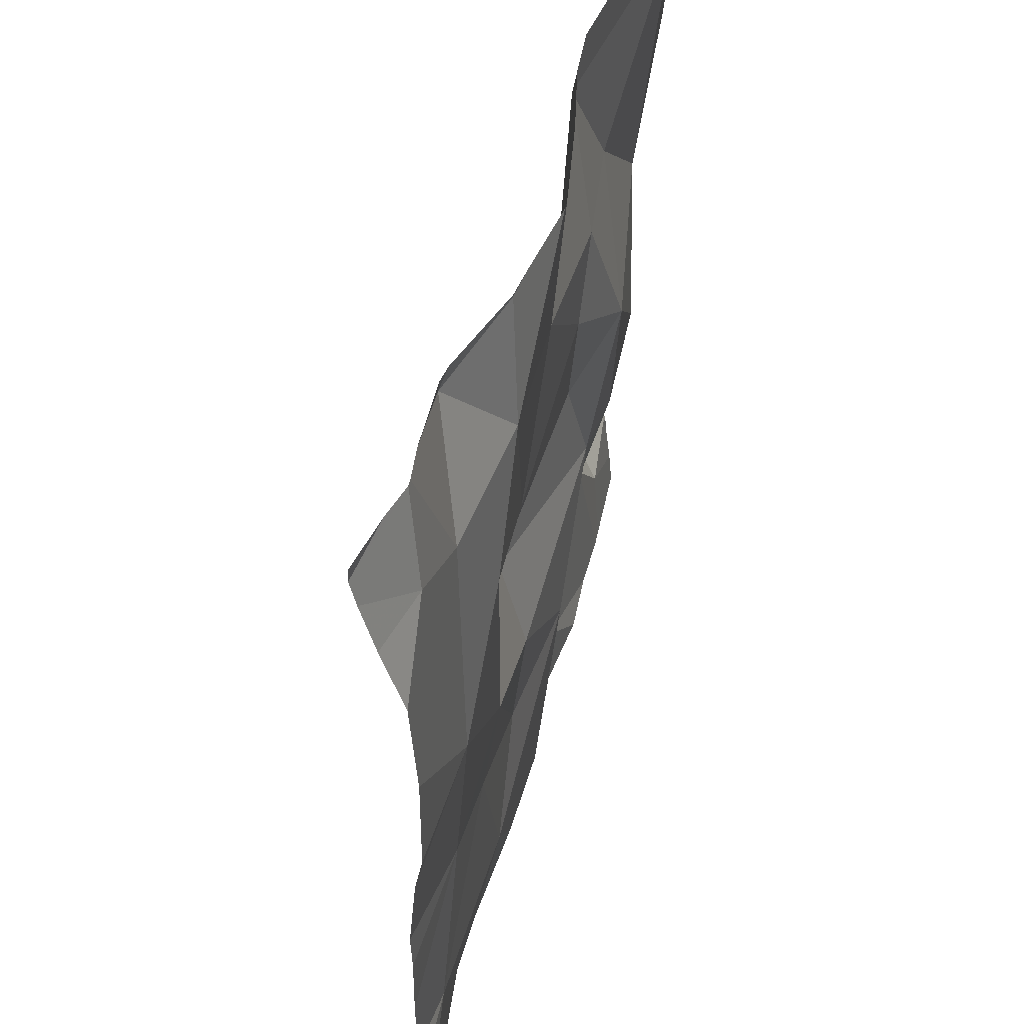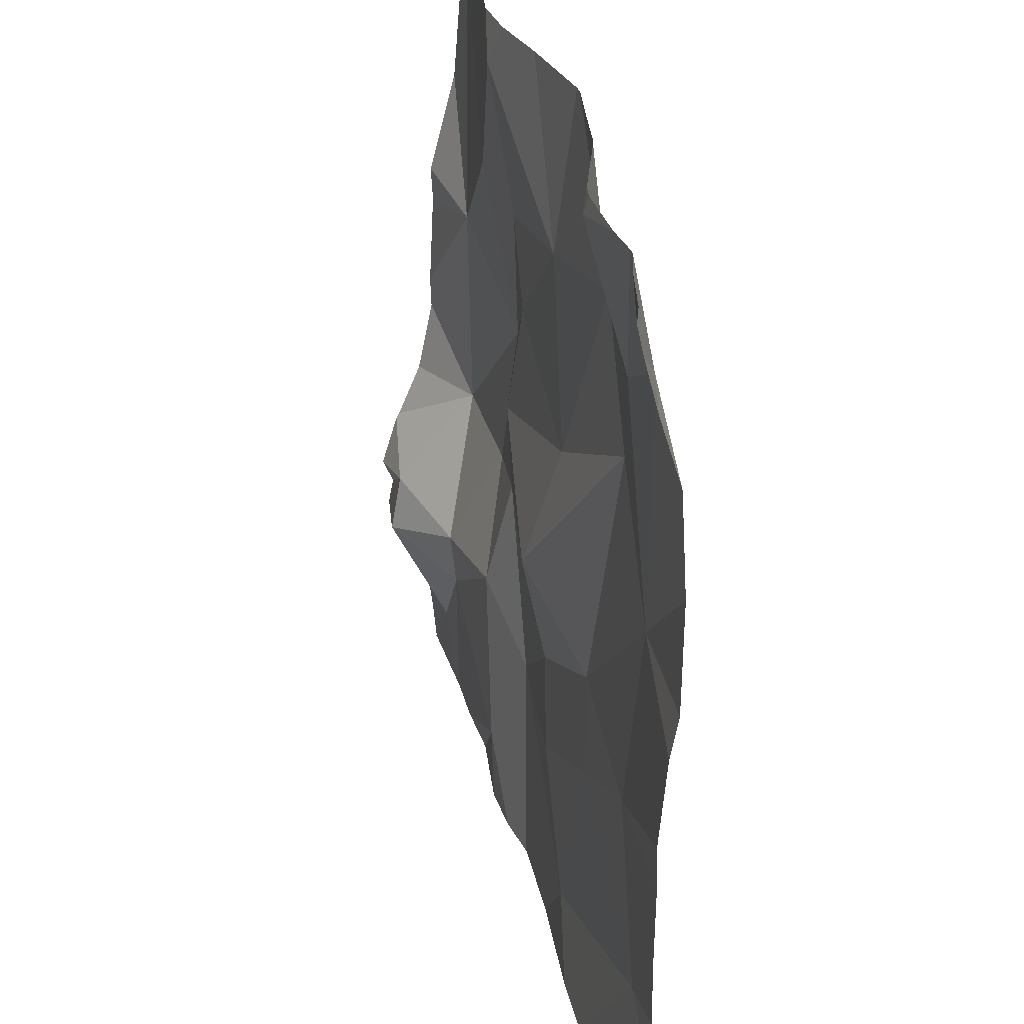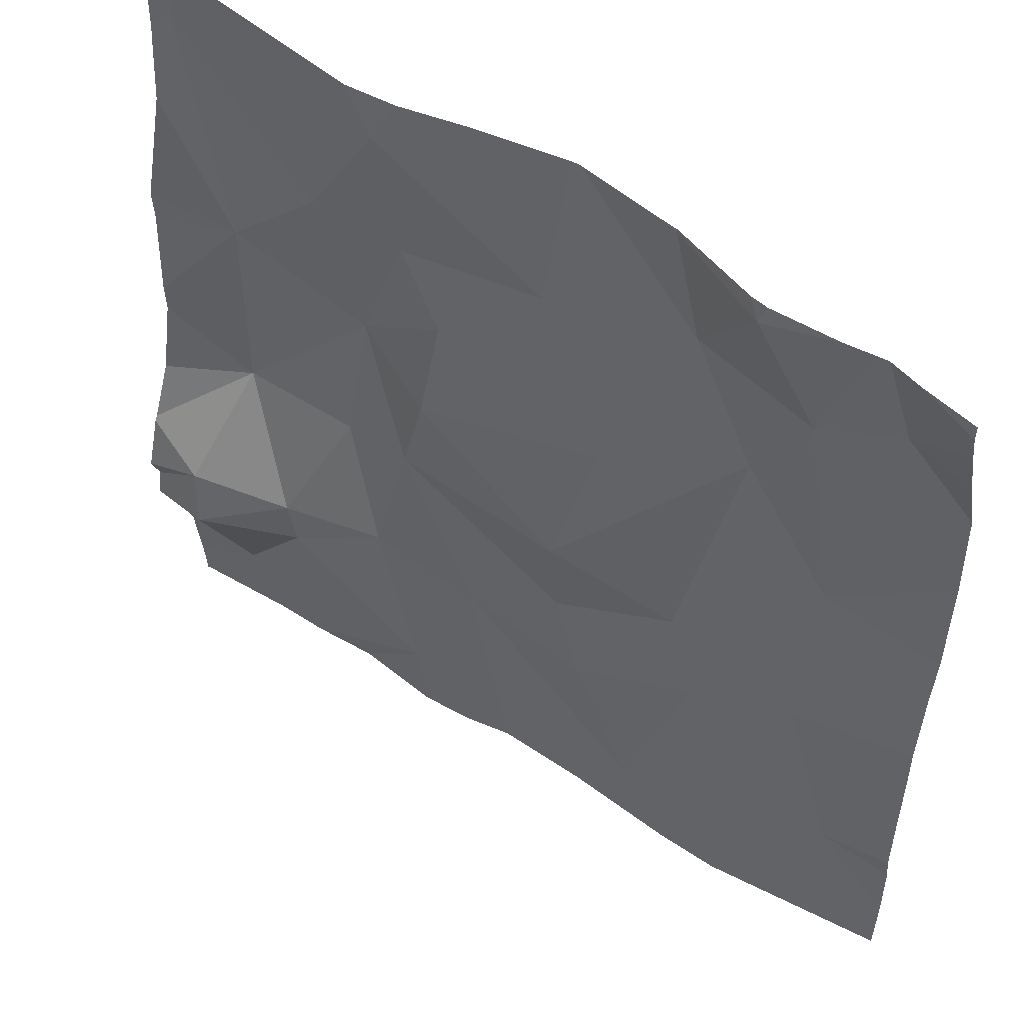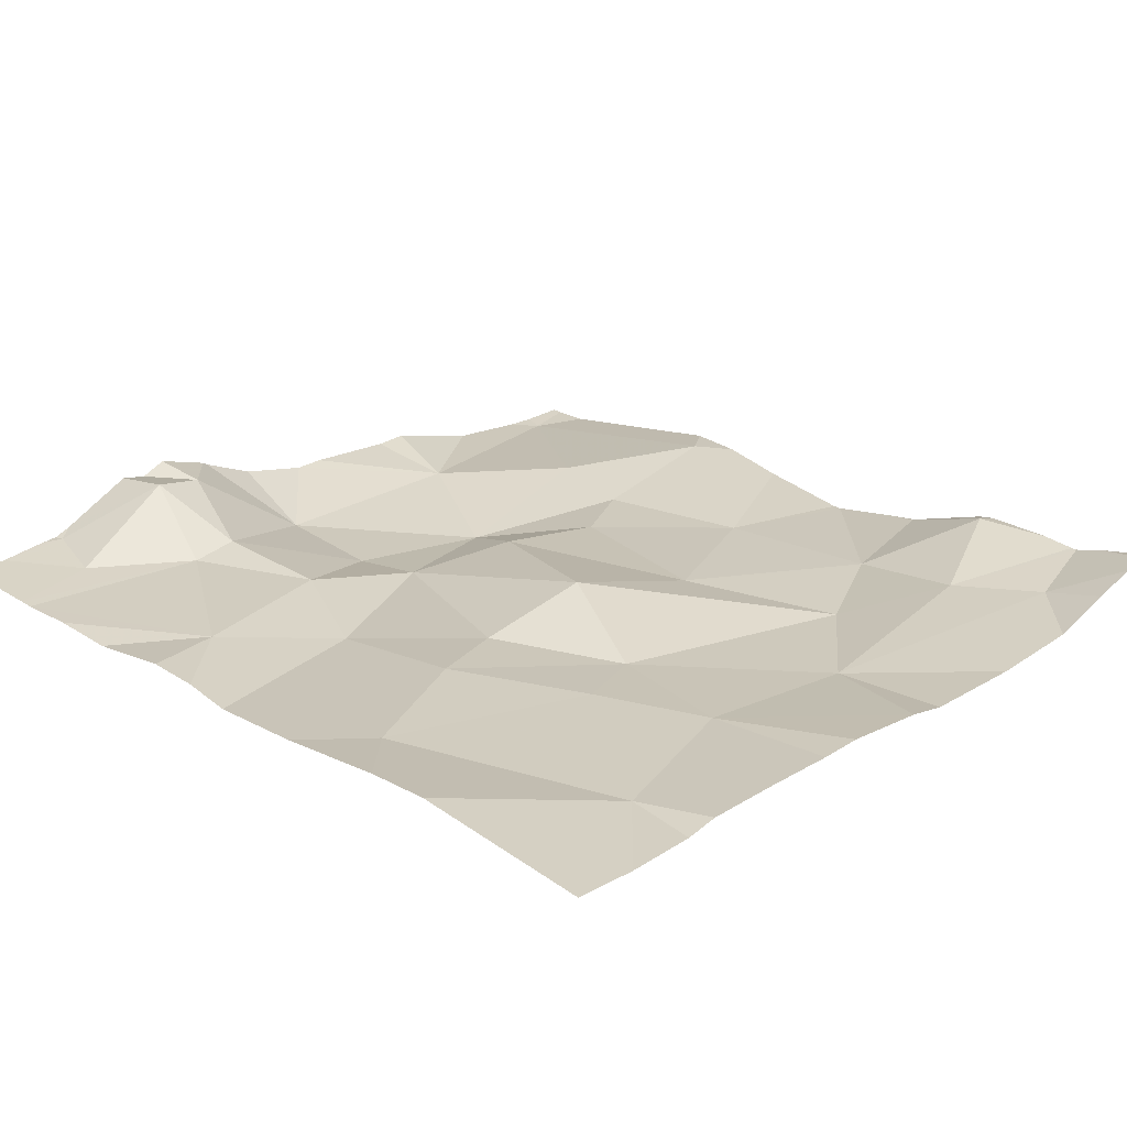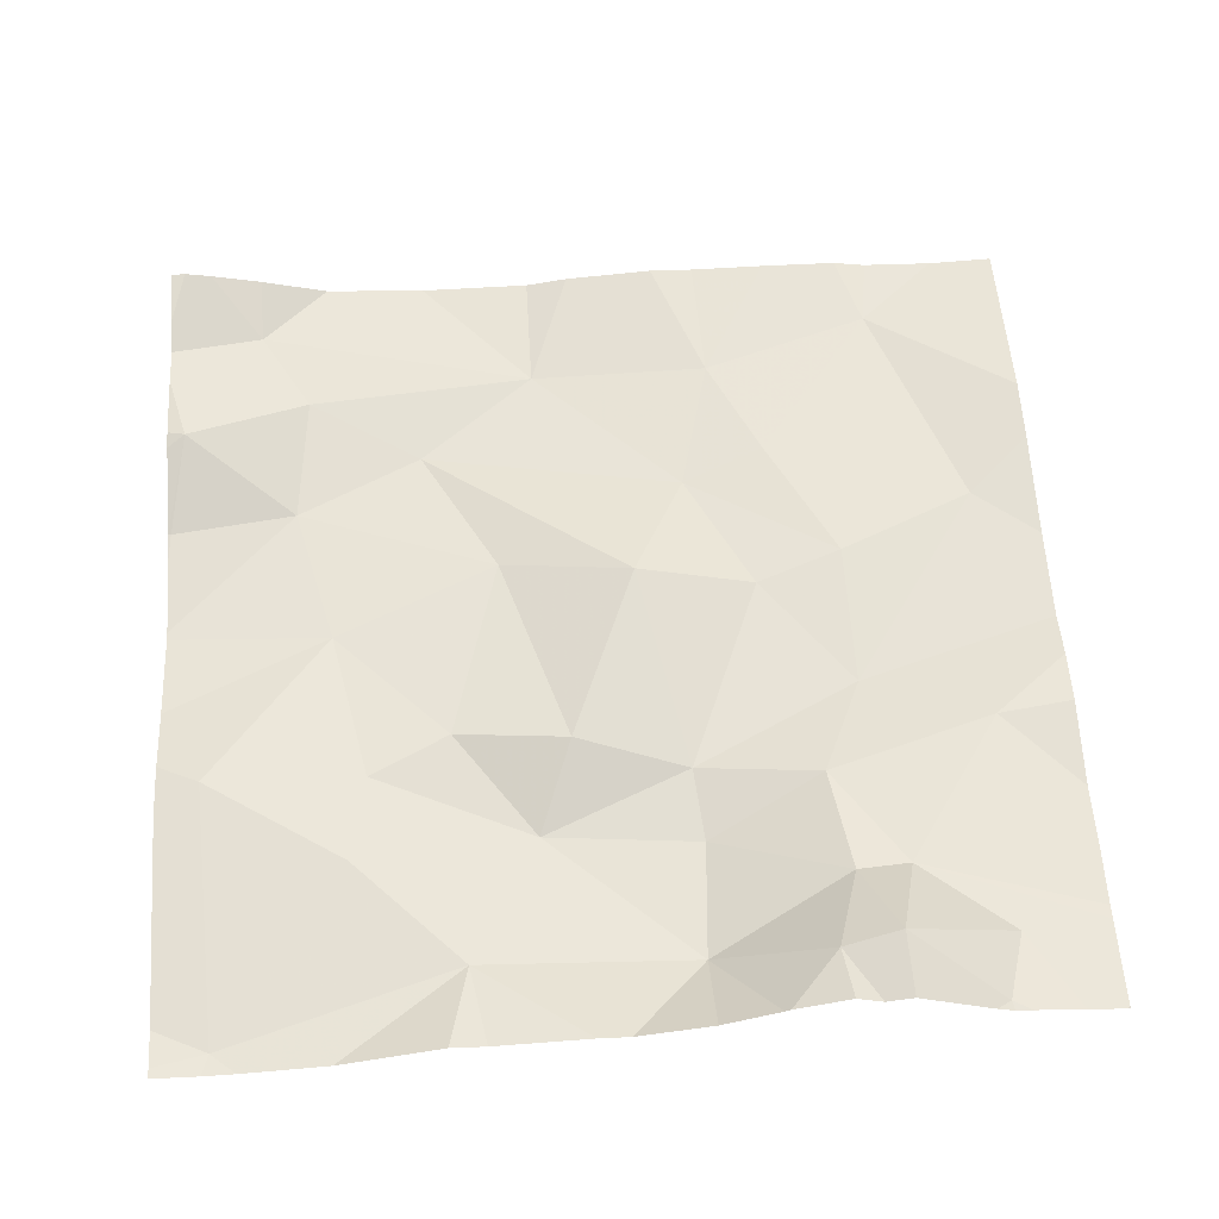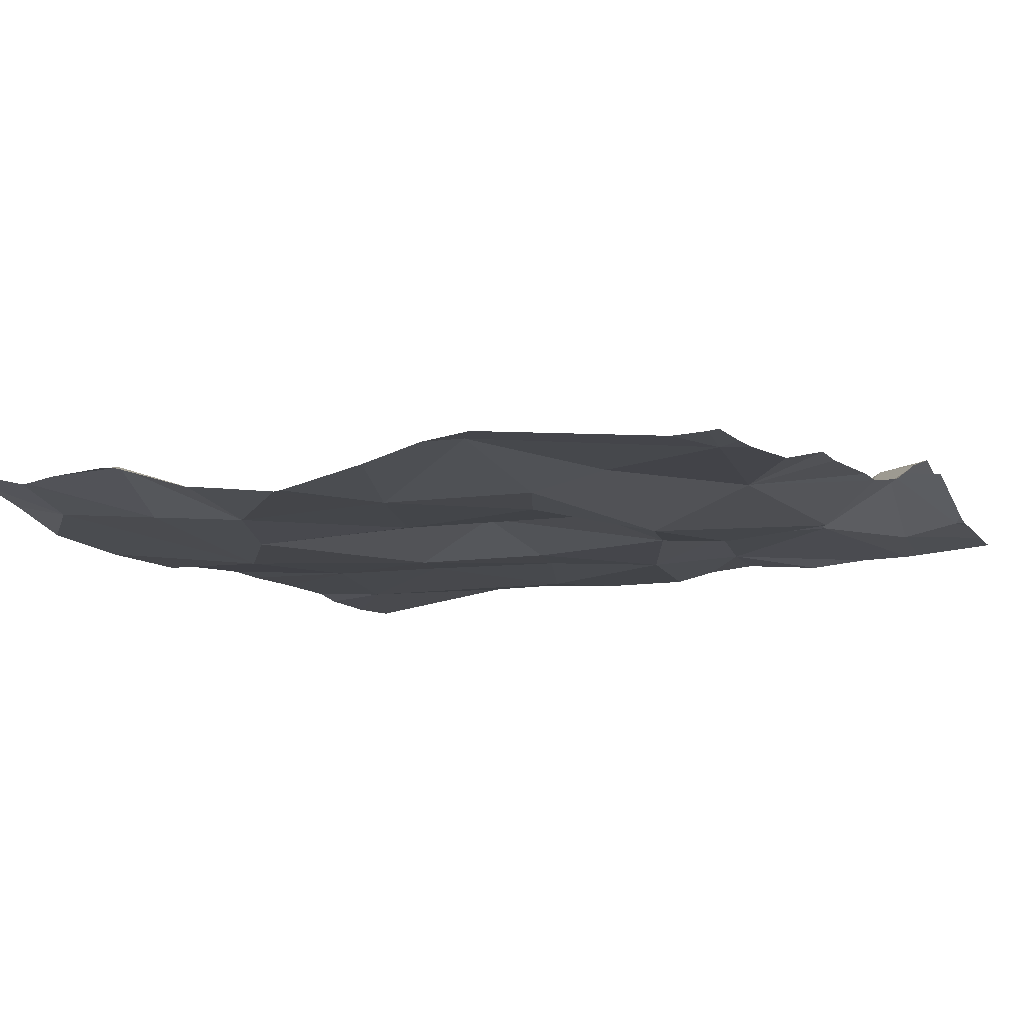
<metadata>
{"format":"obj","ext":"obj","renderer":"f3d","projection":"perspective","resolution":1024,"background":"white","views":[{"elev":50.0,"azim":105.0,"up":"+Y"},{"elev":31.6,"azim":77.3,"up":"+Y"},{"elev":52.3,"azim":35.4,"up":"+Y"},{"elev":22.9,"azim":43.9,"up":"+Z"},{"elev":58.7,"azim":-93.4,"up":"+Z"},{"elev":-11.2,"azim":-152.0,"up":"+Z"}]}
</metadata>
<code>
v -138.9 196.9 483.5
v -139.1 196.9 483.5
v -138.8 196.9 483.5
v -138.8 196.9 483.5
v -139.4 196 483.5
v -138.9 196.9 483.5
v -138.8 196.8 483.5
v -138.8 196.4 483.5
v -139.2 195.9 483.5
v -138.8 196.3 483.5
v -139.6 196.3 483.5
v -138.8 196.8 483.5
v -139.4 196.4 483.5
v -139.2 196.4 483.5
v -139.4 196.3 483.5
v -138.9 196.3 483.5
v -138.8 196.1 483.5
v -139 196.2 483.5
v -139.6 196 483.5
v -139.7 196.1 483.6
v -139.6 196.1 483.5
v -139.7 196 483.5
v -139.4 196.2 483.5
v -139.3 196.1 483.5
v -139.5 196.3 483.5
v -139.5 196.5 483.4
v -139.5 195.9 483.5
v -139.4 195.9 483.5
v -139.1 196.3 483.5
v -139.2 196.1 483.5
v -138.8 196.5 483.5
v -139.6 195.9 483.5
v -139.6 195.9 483.5
v -139.1 196 483.5
v -139.1 196.7 483.4
v -139 196.8 483.5
v -138.9 196.7 483.5
v -138.8 196 483.5
v -139.7 196.2 483.5
v -138.8 196.7 483.5
v -138.8 196.1 483.5
v -139.6 196.2 483.5
v -138.8 196.1 483.5
v -139.7 196.8 483.4
v -139.6 196.5 483.5
v -139 196.6 483.4
v -139.2 196.5 483.5
v -139.5 196.7 483.5
v -139.3 195.9 483.5
v -138.9 196.5 483.4
v -139.3 195.9 483.5
v -138.8 196.8 483.5
v -139.4 196.6 483.5
v -139.4 196.6 483.5
v -139.1 196.9 483.5
v -139.2 196.7 483.5
v -139.2 196.2 483.5
v -138.8 196.6 483.5
v -139.4 196.8 483.5
v -139.1 196.9 483.5
v -139 195.9 483.5
v -138.8 196.3 483.5
v -139 195.9 483.5
v -138.8 196.2 483.5
v -139.7 195.9 483.5
v -139.2 196.9 483.4
v -139.7 196.3 483.5
v -139.7 196.4 483.5
v -139.7 195.9 483.5
v -139.7 196.2 483.6
v -139.7 196.2 483.5
v -139.7 196.8 483.5
v -139.7 196.7 483.5
v -139.7 196.6 483.5
v -139.7 196.2 483.5
v -139.7 196 483.5
v -139.7 196 483.5
v -139.7 196.1 483.5
v -139.7 196.1 483.5
v -139.7 196.4 483.5
v -139.7 196.5 483.5
v -139.7 196 483.5
v -139.7 196.8 483.4
v -138.8 196.8 483.5
v -139.5 195.9 483.5
v -139.7 195.9 483.5
v -139.7 195.9 483.5
v -138.8 195.9 483.5
v -138.9 195.9 483.5
v -139.3 196.9 483.5
v -139.2 196.9 483.4
v -139.4 196.9 483.5
v -139.4 196.9 483.5
v -138.8 196.9 483.5
v -139.7 196.9 483.4
v -138.9 196.9 483.5
v -139 196.9 483.5
v -139 196.9 483.5
v -139.7 196.9 483.4
v -139.7 196.9 483.5
f 92 59 90
f 89 38 63
f 91 56 66
f 14 13 15
f 17 16 18
f 20 19 21
f 20 22 19
f 15 23 24
f 25 15 26
f 86 65 87
f 18 29 30
f 21 19 32
f 65 19 69
f 34 24 51
f 36 35 37
f 88 38 89
f 11 42 25
f 45 44 72
f 29 46 14
f 46 47 14
f 48 45 26
f 85 5 33
f 64 17 41
f 8 16 10
f 35 46 37
f 52 37 50
f 48 44 45
f 47 53 13
f 37 46 50
f 26 53 54
f 90 56 91
f 71 11 75
f 56 54 53
f 50 29 16
f 57 30 29
f 42 39 20
f 21 42 20
f 29 18 16
f 84 52 40
f 5 24 23
f 26 45 11
f 15 25 23
f 56 53 47
f 14 15 57
f 24 5 49
f 78 39 79
f 77 20 78
f 42 21 23
f 42 23 25
f 39 42 11
f 34 30 24
f 34 17 18
f 55 60 36
f 34 18 30
f 14 57 29
f 2 60 55
f 21 5 23
f 68 45 80
f 61 34 9
f 50 46 29
f 56 47 35
f 13 53 26
f 26 15 13
f 26 11 25
f 24 30 57
f 54 48 26
f 5 21 33
f 7 52 84
f 63 17 34
f 14 47 13
f 24 57 15
f 63 34 61
f 52 50 58
f 59 48 54
f 69 22 82
f 66 35 60
f 46 35 47
f 37 52 1
f 66 60 2
f 59 56 90
f 1 12 94
f 48 59 44
f 56 35 66
f 35 36 60
f 12 52 7
f 9 34 51
f 51 24 49
f 44 59 93
f 36 37 6
f 59 54 56
f 55 36 98
f 40 52 58
f 32 65 86
f 6 37 1
f 67 11 68
f 43 17 38
f 1 52 12
f 68 11 45
f 33 21 32
f 69 19 22
f 70 39 71
f 32 19 65
f 38 17 63
f 71 39 11
f 72 44 83
f 73 45 72
f 58 50 31
f 74 45 73
f 41 17 43
f 75 11 67
f 4 12 3
f 76 22 77
f 49 5 28
f 10 16 62
f 77 22 20
f 78 20 39
f 31 50 8
f 79 39 70
f 8 50 16
f 80 45 81
f 28 5 27
f 81 45 74
f 82 22 76
f 27 5 85
f 62 16 64
f 83 44 99
f 64 16 17
f 93 59 92
f 94 12 4
f 95 44 93
f 96 36 6
f 97 36 96
f 98 36 97
f 99 44 95
f 100 83 99

</code>
